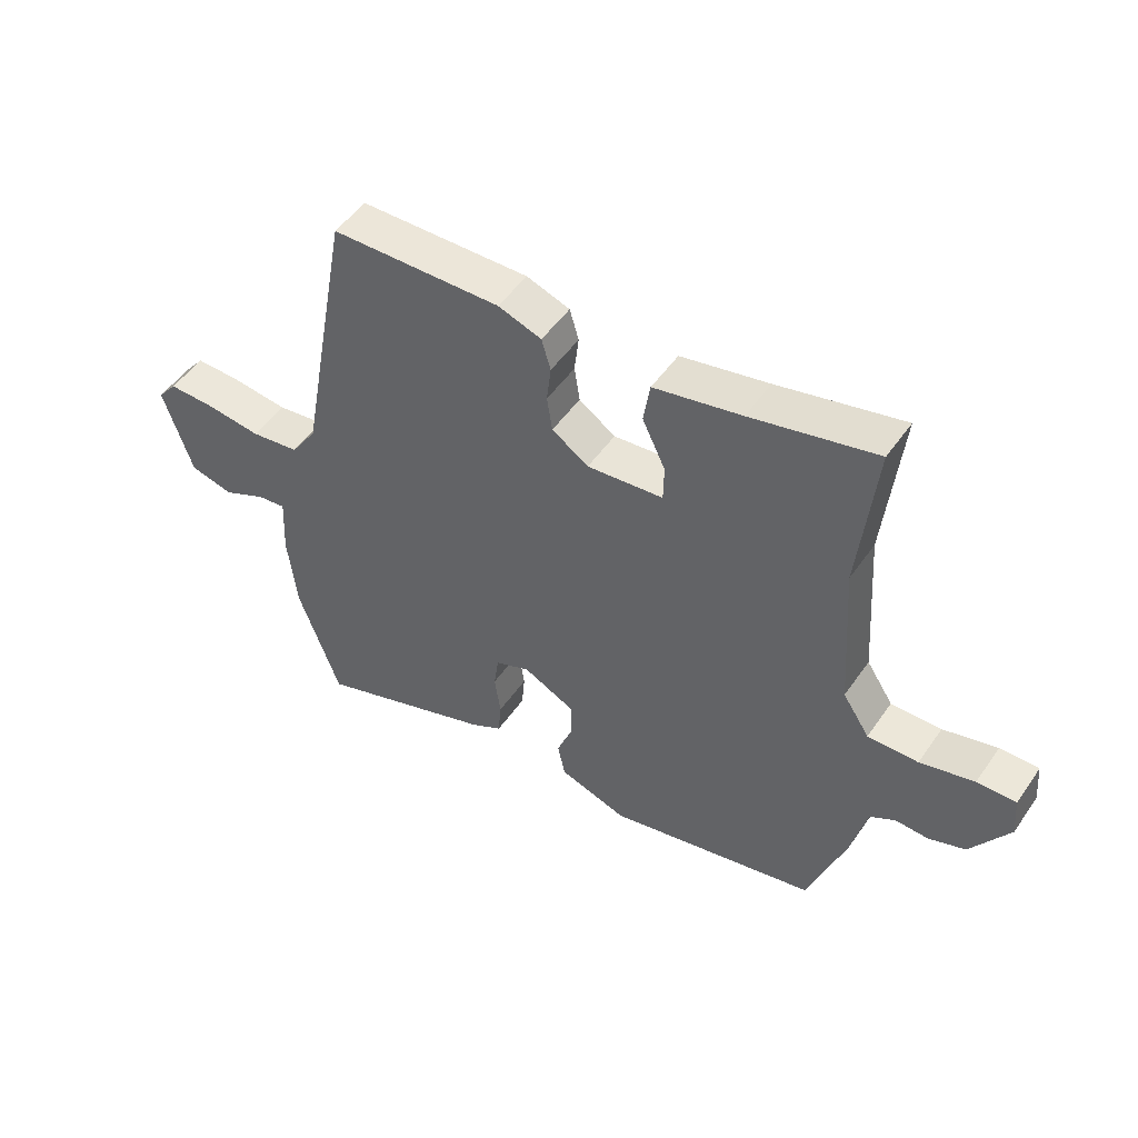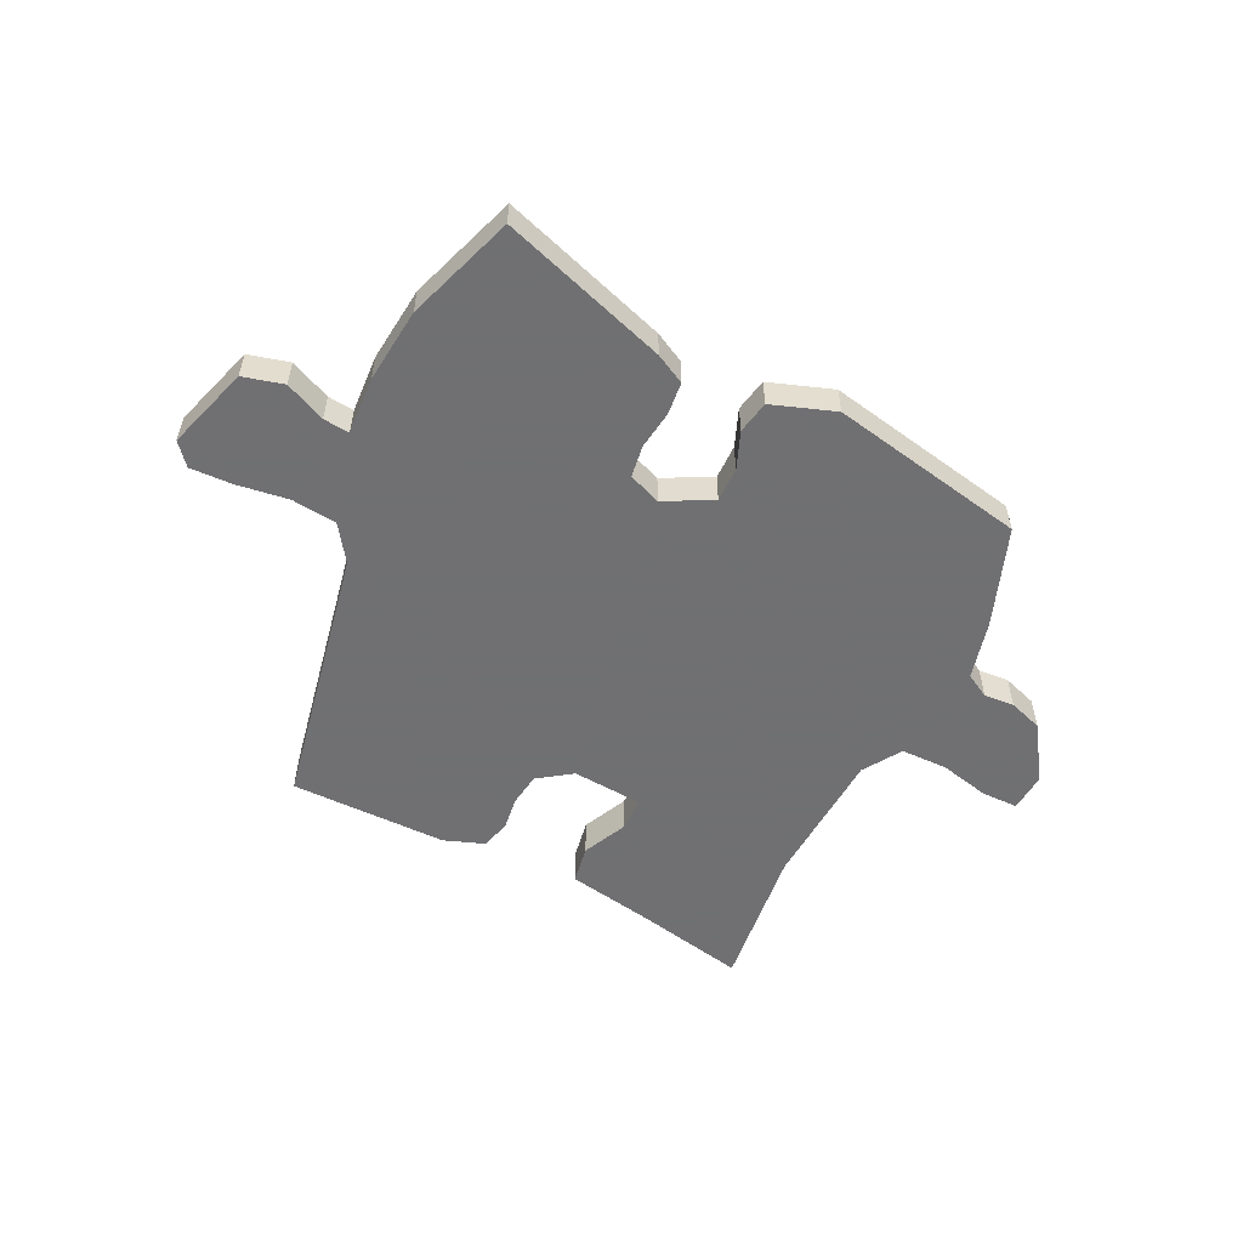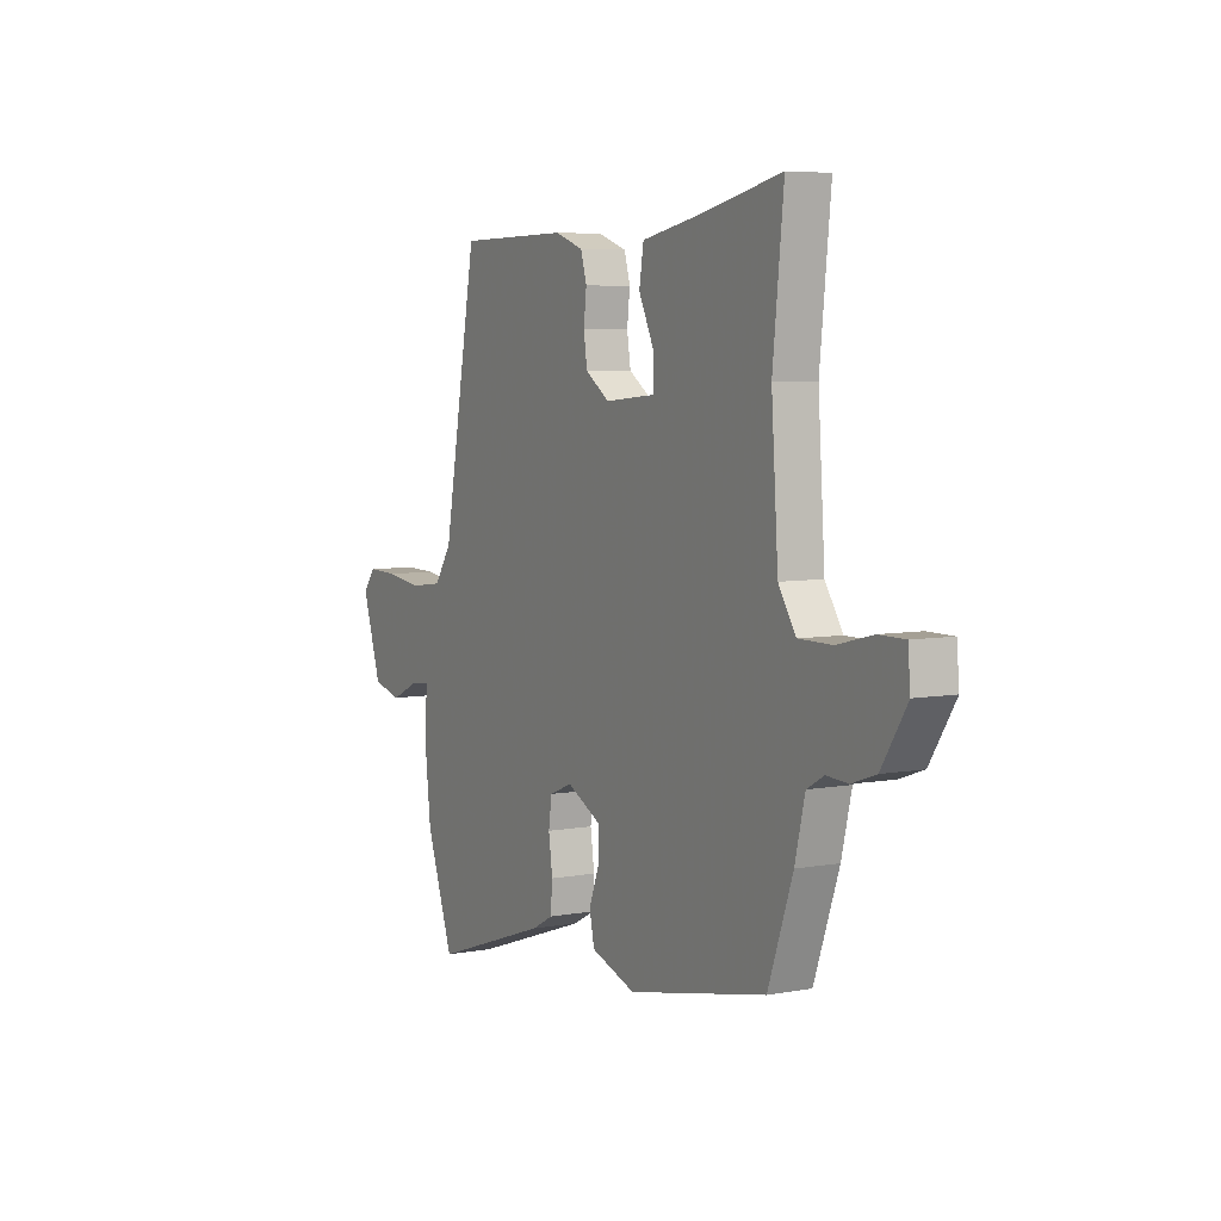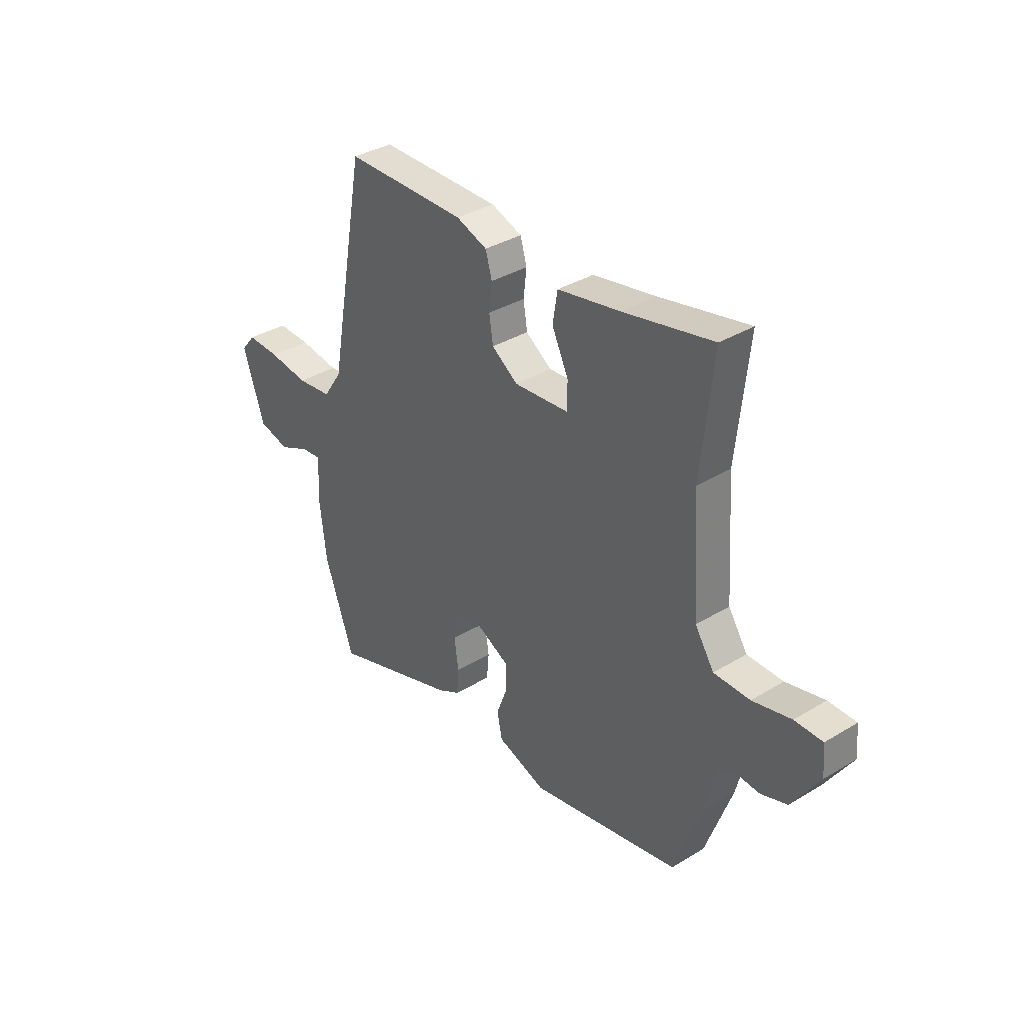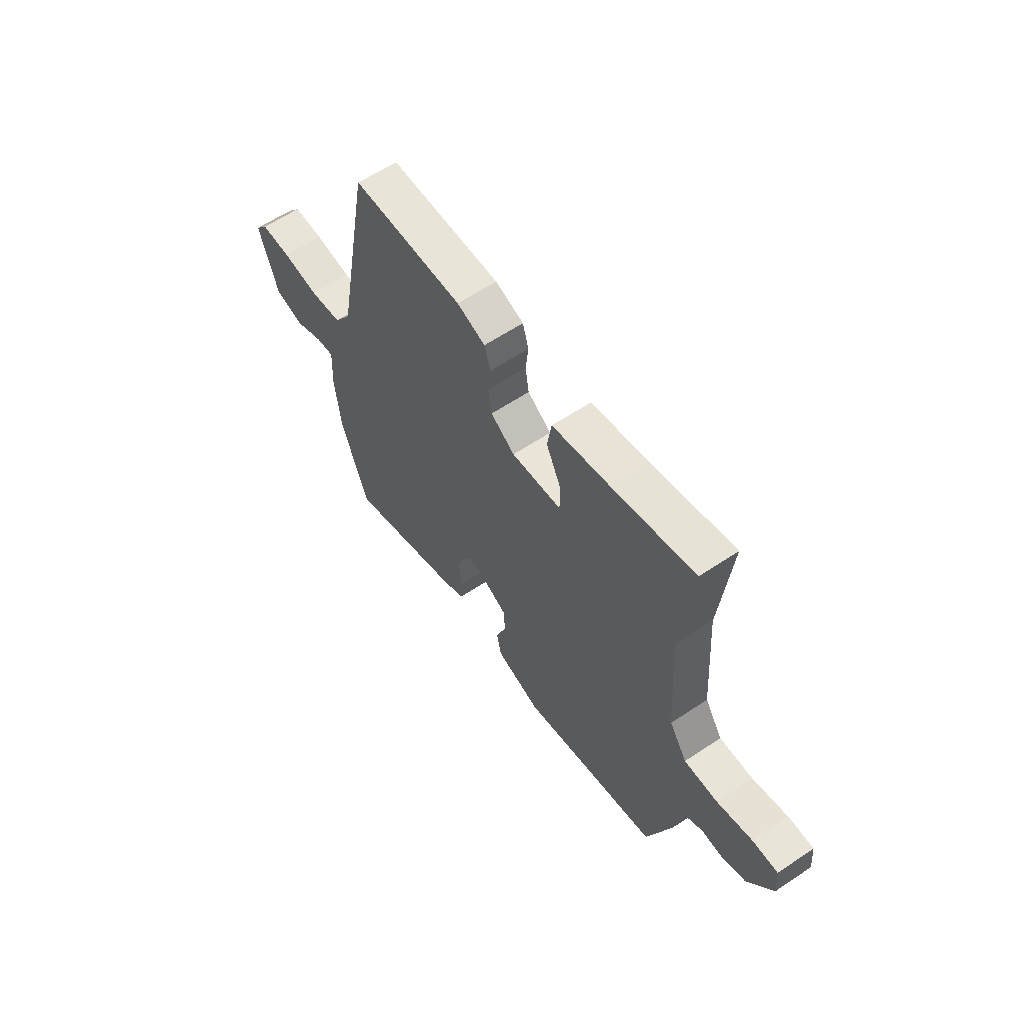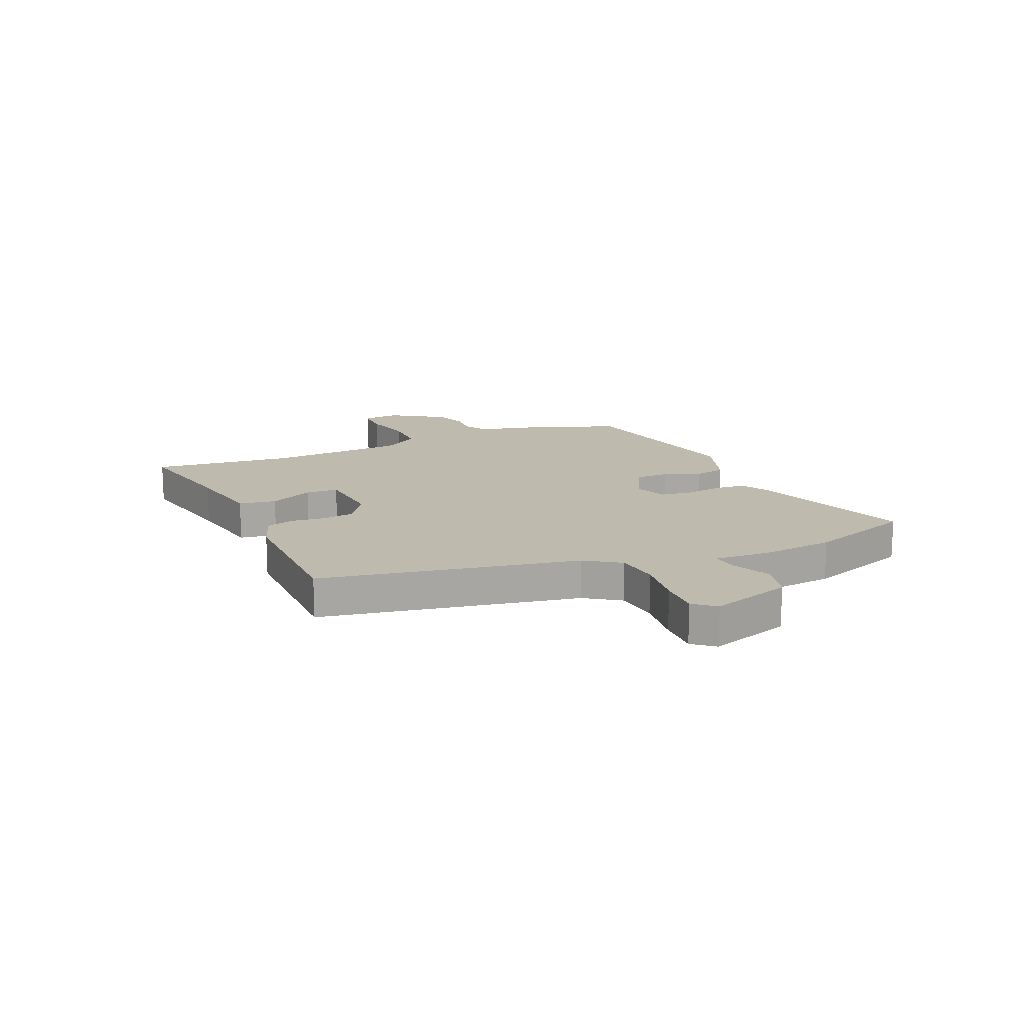
<metadata>
{"format":"obj","ext":"obj","renderer":"f3d","projection":"perspective","resolution":1024,"background":"white","views":[{"elev":50.2,"azim":-146.5,"up":"+Z"},{"elev":-55.0,"azim":154.6,"up":"+Y"},{"elev":5.9,"azim":-119.1,"up":"+Z"},{"elev":35.8,"azim":-128.6,"up":"+Z"},{"elev":60.5,"azim":-124.4,"up":"+Z"},{"elev":15.6,"azim":66.7,"up":"+Y"}]}
</metadata>
<code>
v -0.48 0.07 0.308
v -0.507 0.07 0.566
v -0.302 0.07 0.521
v -0.158 0.07 0.493
v -0.147 0.07 0.425
v -0.185 0.07 0.346
v -0.184 0.07 0.286
v -0.059 0.07 0.275
v 0.001 0.07 0.316
v 0.01 0.07 0.374
v 0.003 0.07 0.435
v 0.018 0.07 0.486
v 0.089 0.07 0.511
v 0.367 0.07 0.508
v 0.453 0.07 0.04
v 0.496 0.07 -0.024
v 0.576 0.07 -0.034
v 0.668 0.07 -0.022
v 0.743 0.07 -0.02
v 0.775 0.07 -0.059
v 0.727 0.07 -0.207
v 0.655 0.07 -0.225
v 0.584 0.07 -0.192
v 0.538 0.07 -0.187
v 0.543 0.07 -0.289
v 0.528 0.07 -0.421
v 0.46 0.07 -0.613
v 0.166 0.07 -0.513
v 0.114 0.07 -0.485
v 0.109 0.07 -0.427
v 0.119 0.07 -0.358
v 0.111 0.07 -0.302
v 0.054 0.07 -0.279
v -0.031 0.07 -0.322
v -0.031 0.07 -0.383
v -0.006 0.07 -0.449
v -0.018 0.07 -0.507
v -0.13 0.07 -0.545
v -0.477 0.07 -0.473
v -0.539 0.07 -0.298
v -0.564 0.07 -0.194
v -0.606 0.07 -0.17
v -0.66 0.07 -0.173
v -0.72 0.07 -0.152
v -0.783 0.07 -0.054
v -0.777 0.07 0.014
v -0.713 0.07 0.014
v -0.624 0.07 -0.008
v -0.541 0.07 -0.008
v -0.497 0.07 0.059
v -0.48 0 0.308
v -0.507 0 0.566
v -0.302 0 0.521
v -0.158 0 0.493
v -0.147 0 0.425
v -0.185 0 0.346
v -0.184 0 0.286
v -0.059 0 0.275
v 0.001 0 0.316
v 0.01 0 0.374
v 0.003 0 0.435
v 0.018 0 0.486
v 0.089 0 0.511
v 0.367 0 0.508
v 0.453 0 0.04
v 0.496 0 -0.024
v 0.576 0 -0.034
v 0.668 0 -0.022
v 0.743 0 -0.02
v 0.775 0 -0.059
v 0.727 0 -0.207
v 0.655 0 -0.225
v 0.584 0 -0.192
v 0.538 0 -0.187
v 0.543 0 -0.289
v 0.528 0 -0.421
v 0.46 0 -0.613
v 0.166 0 -0.513
v 0.114 0 -0.485
v 0.109 0 -0.427
v 0.119 0 -0.358
v 0.111 0 -0.302
v 0.054 0 -0.279
v -0.031 0 -0.322
v -0.031 0 -0.383
v -0.006 0 -0.449
v -0.018 0 -0.507
v -0.13 0 -0.545
v -0.477 0 -0.473
v -0.539 0 -0.298
v -0.564 0 -0.194
v -0.606 0 -0.17
v -0.66 0 -0.173
v -0.72 0 -0.152
v -0.783 0 -0.054
v -0.777 0 0.014
v -0.713 0 0.014
v -0.624 0 -0.008
v -0.541 0 -0.008
v -0.497 0 0.059
f 45 46 47 48
f 45 48 49
f 42 43 44 45
f 41 42 45 49
f 40 41 49 50
f 38 39 40 50
f 35 36 37 38
f 34 35 38 50
f 28 29 30 31
f 28 31 32
f 27 28 32
f 24 25 26 27
f 24 27 32
f 20 21 22 23
f 20 23 24
f 17 18 19 20
f 16 17 20 24
f 15 16 24 32
f 10 11 12 13
f 9 10 13 14
f 8 9 14 15
f 3 4 5 6
f 1 2 3 6
f 1 6 7
f 33 34 50 1
f 8 15 32 33
f 1 7 8 33
f 98 97 96 95
f 99 98 95
f 95 94 93 92
f 99 95 92 91
f 100 99 91 90
f 100 90 89 88
f 88 87 86 85
f 100 88 85 84
f 81 80 79 78
f 82 81 78
f 82 78 77
f 77 76 75 74
f 82 77 74
f 73 72 71 70
f 74 73 70
f 70 69 68 67
f 74 70 67 66
f 82 74 66 65
f 63 62 61 60
f 64 63 60 59
f 65 64 59 58
f 56 55 54 53
f 56 53 52 51
f 57 56 51
f 51 100 84 83
f 83 82 65 58
f 83 58 57 51
f 1 51 52 2
f 2 52 53 3
f 3 53 54 4
f 4 54 55 5
f 5 55 56 6
f 6 56 57 7
f 7 57 58 8
f 8 58 59 9
f 9 59 60 10
f 10 60 61 11
f 11 61 62 12
f 12 62 63 13
f 13 63 64 14
f 14 64 65 15
f 15 65 66 16
f 16 66 67 17
f 17 67 68 18
f 18 68 69 19
f 19 69 70 20
f 20 70 71 21
f 21 71 72 22
f 22 72 73 23
f 23 73 74 24
f 24 74 75 25
f 25 75 76 26
f 26 76 77 27
f 27 77 78 28
f 28 78 79 29
f 29 79 80 30
f 30 80 81 31
f 31 81 82 32
f 32 82 83 33
f 33 83 84 34
f 34 84 85 35
f 35 85 86 36
f 36 86 87 37
f 37 87 88 38
f 38 88 89 39
f 39 89 90 40
f 40 90 91 41
f 41 91 92 42
f 42 92 93 43
f 43 93 94 44
f 44 94 95 45
f 45 95 96 46
f 46 96 97 47
f 47 97 98 48
f 48 98 99 49
f 49 99 100 50
f 50 100 51 1

</code>
